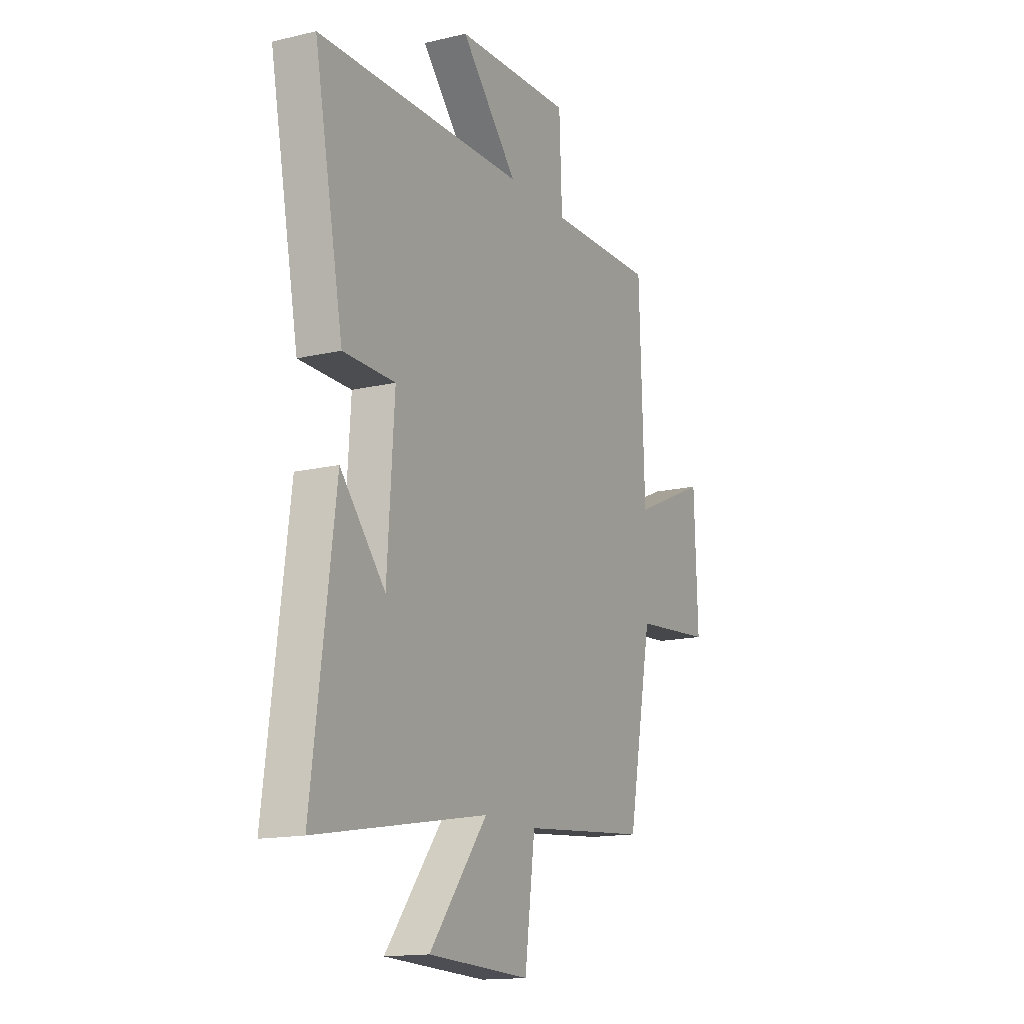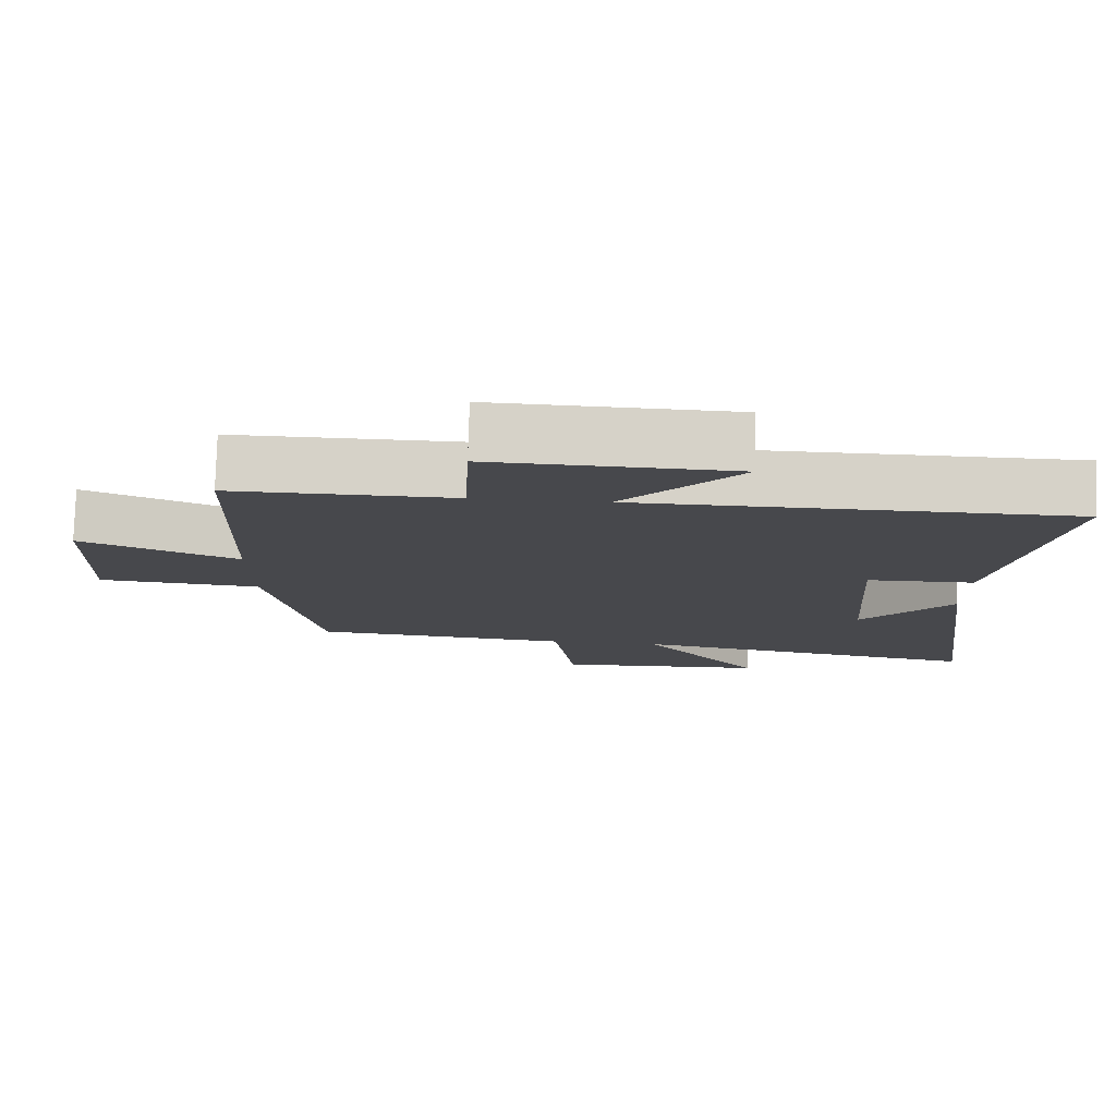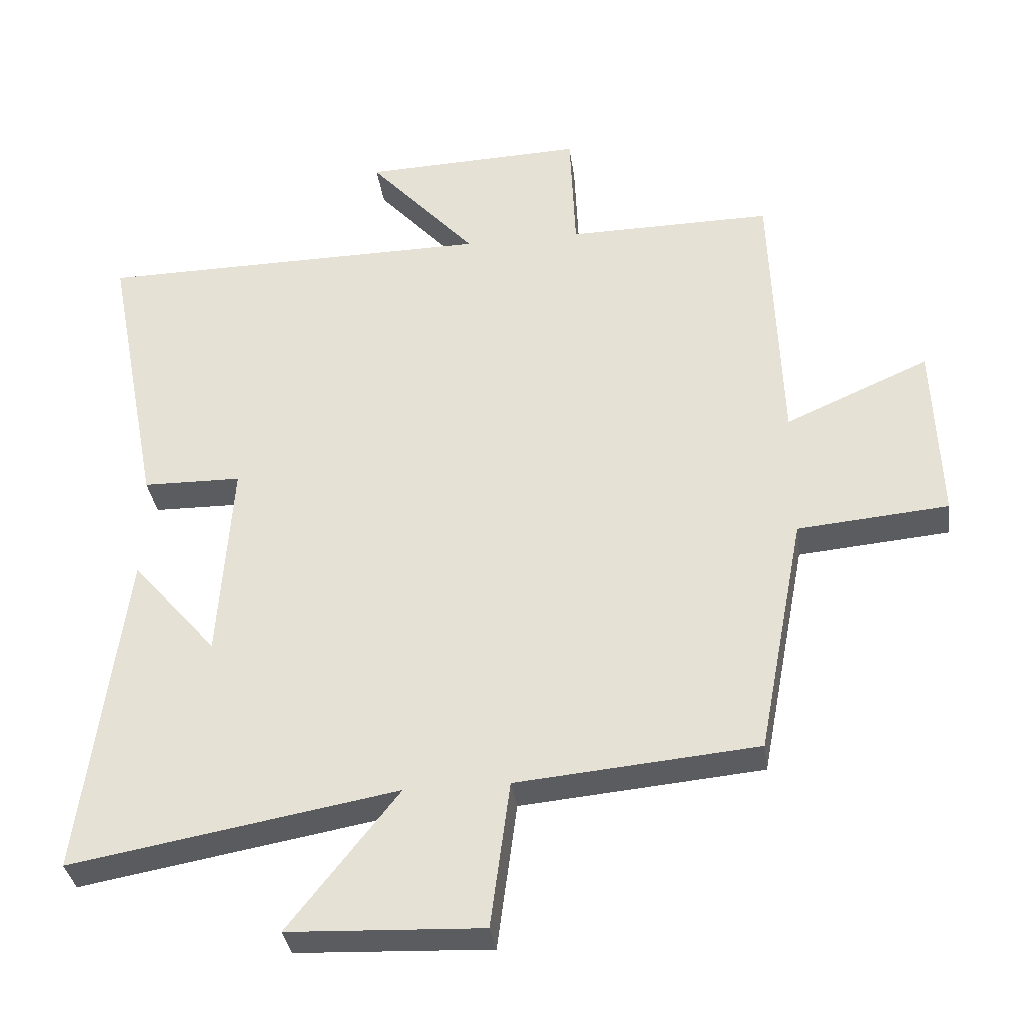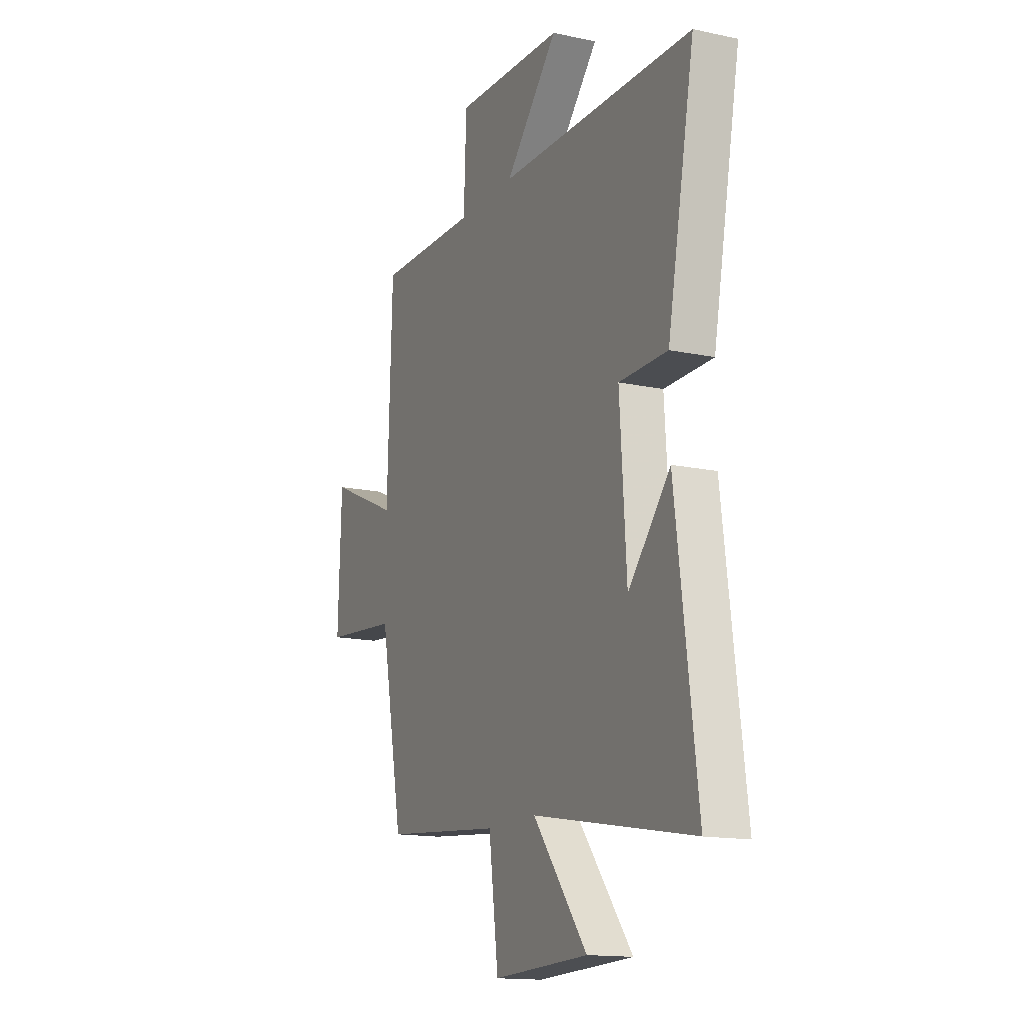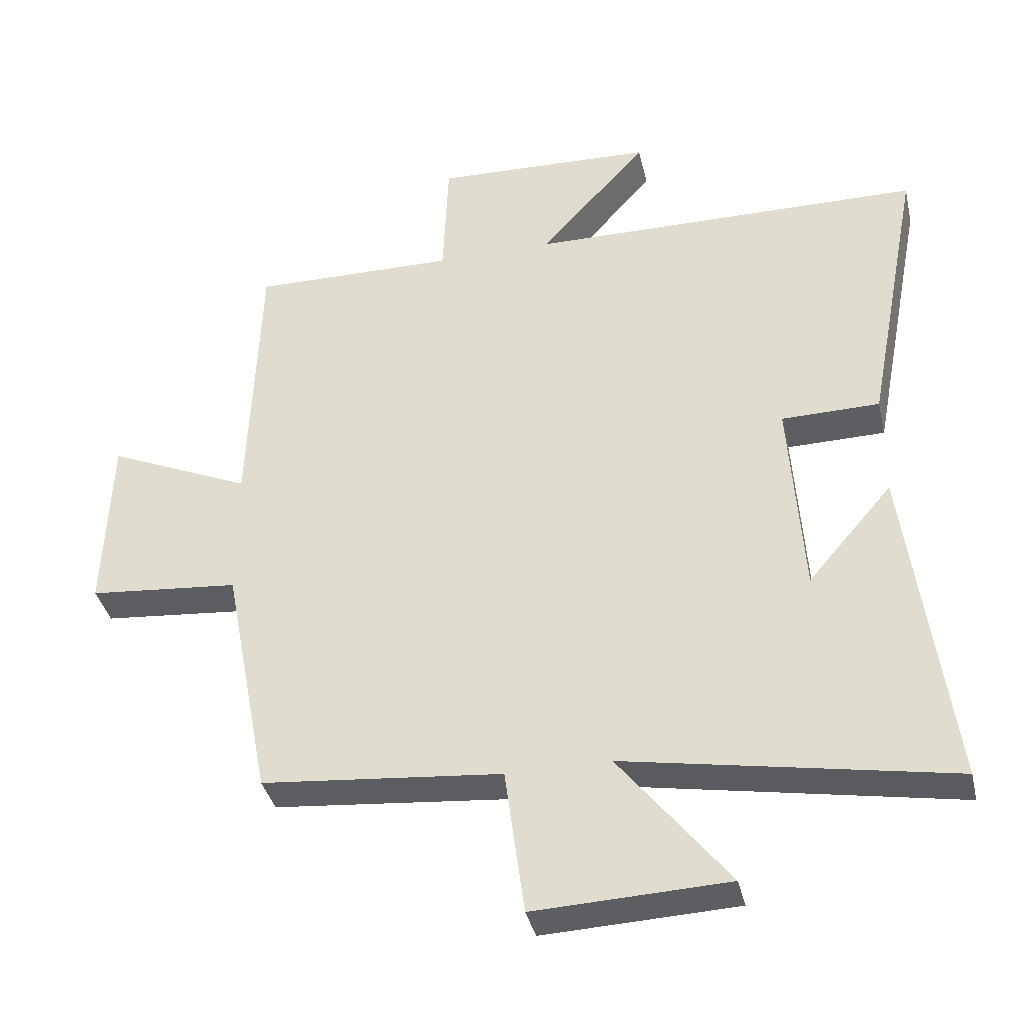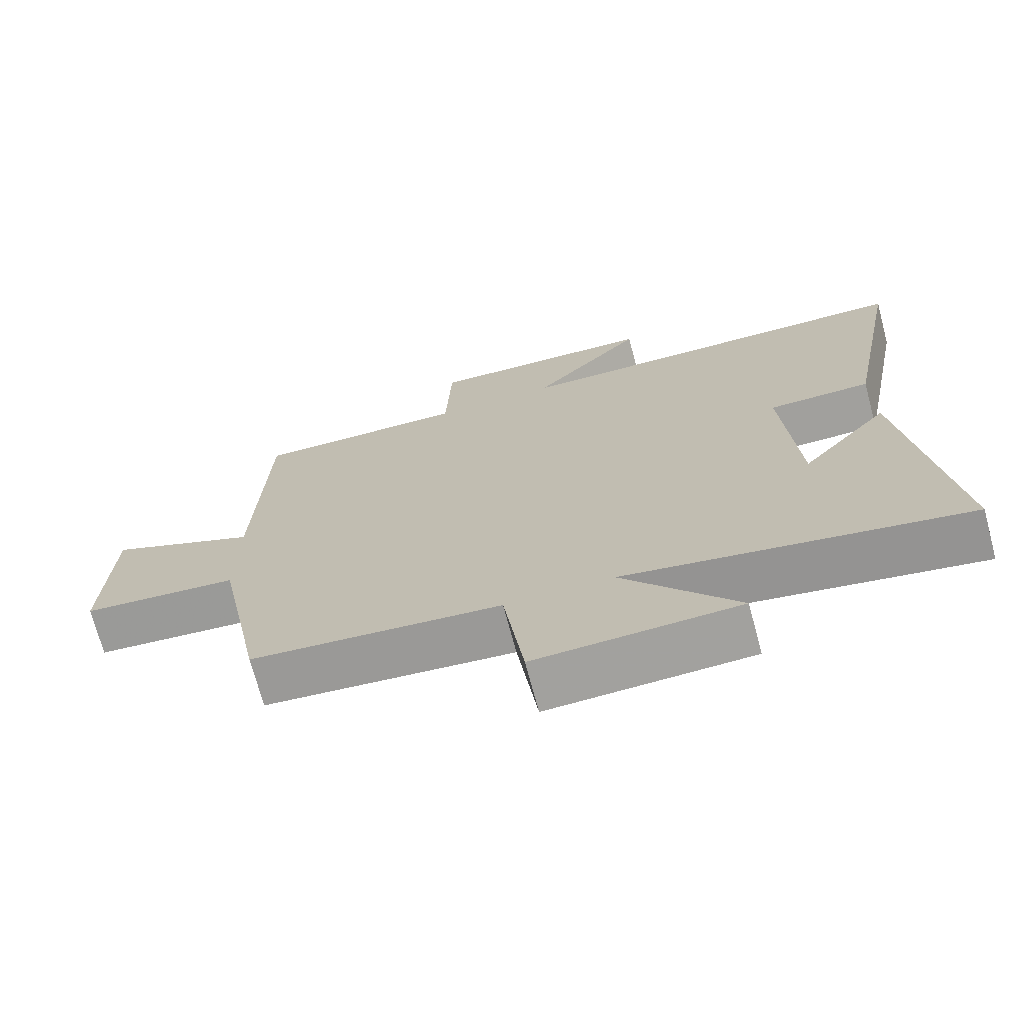
<metadata>
{"format":"obj","ext":"obj","renderer":"f3d","projection":"perspective","resolution":1024,"background":"white","views":[{"elev":-15.1,"azim":116.8,"up":"+Z"},{"elev":78.4,"azim":1.6,"up":"+Z"},{"elev":-34.4,"azim":-172.3,"up":"+Z"},{"elev":-14.9,"azim":65.2,"up":"+Z"},{"elev":-37.3,"azim":12.9,"up":"+Z"},{"elev":-71.3,"azim":14.9,"up":"+Z"}]}
</metadata>
<code>
v -0.485 0.07 0.504
v -0.181 0.07 0.5
v -0.173 0.07 0.689
v 0.155 0.07 0.677
v -0.005 0.07 0.5
v 0.582 0.07 0.493
v 0.5 0.07 0.065
v 0.354 0.07 0.063
v 0.374 0.07 -0.239
v 0.5 0.07 -0.093
v 0.564 0.07 -0.586
v 0.08 0.07 -0.5
v 0.243 0.07 -0.707
v -0.045 0.07 -0.719
v -0.074 0.07 -0.5
v -0.431 0.07 -0.467
v -0.5 0.07 -0.108
v -0.724 0.07 -0.088
v -0.714 0.07 0.182
v -0.5 0.07 0.088
v -0.485 0 0.504
v -0.181 0 0.5
v -0.173 0 0.689
v 0.155 0 0.677
v -0.005 0 0.5
v 0.582 0 0.493
v 0.5 0 0.065
v 0.354 0 0.063
v 0.374 0 -0.239
v 0.5 0 -0.093
v 0.564 0 -0.586
v 0.08 0 -0.5
v 0.243 0 -0.707
v -0.045 0 -0.719
v -0.074 0 -0.5
v -0.431 0 -0.467
v -0.5 0 -0.108
v -0.724 0 -0.088
v -0.714 0 0.182
v -0.5 0 0.088
f 17 18 19 20
f 20 1 2
f 17 20 2
f 16 17 2
f 15 16 2
f 12 13 14 15
f 12 15 2 3
f 9 10 11
f 9 11 12 3
f 5 6 7 8
f 5 8 9 3
f 3 4 5
f 40 39 38 37
f 22 21 40
f 22 40 37
f 22 37 36
f 22 36 35
f 35 34 33 32
f 23 22 35 32
f 31 30 29
f 23 32 31 29
f 28 27 26 25
f 23 29 28 25
f 25 24 23
f 1 21 22 2
f 2 22 23 3
f 3 23 24 4
f 4 24 25 5
f 5 25 26 6
f 6 26 27 7
f 7 27 28 8
f 8 28 29 9
f 9 29 30 10
f 10 30 31 11
f 11 31 32 12
f 12 32 33 13
f 13 33 34 14
f 14 34 35 15
f 15 35 36 16
f 16 36 37 17
f 17 37 38 18
f 18 38 39 19
f 19 39 40 20
f 20 40 21 1

</code>
